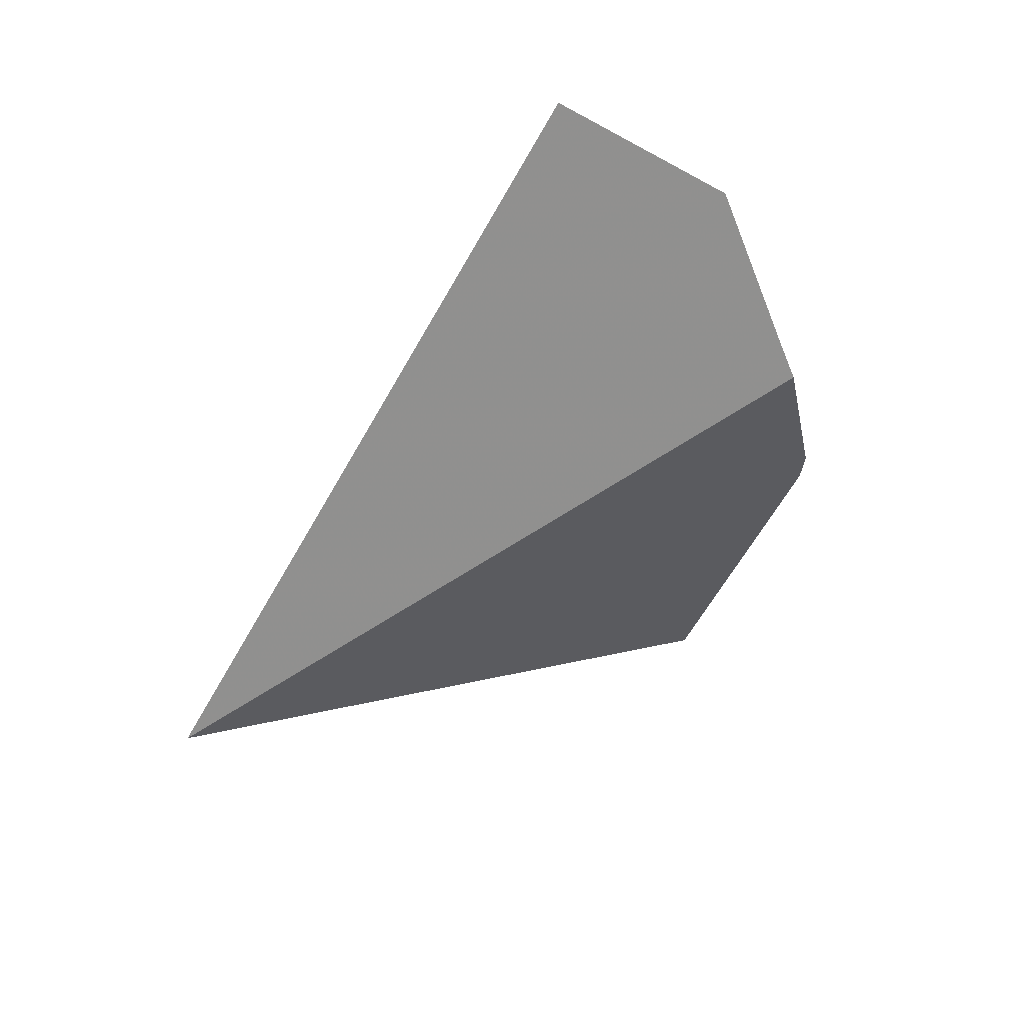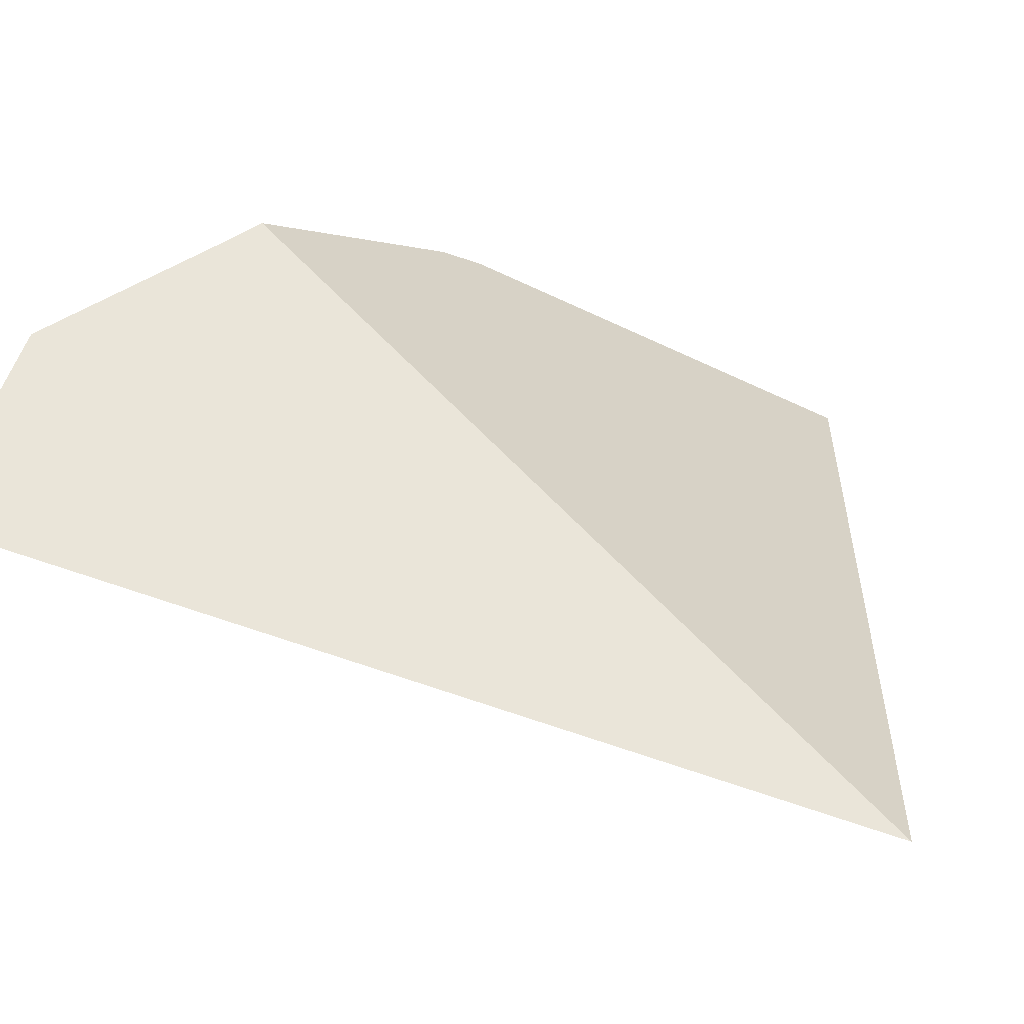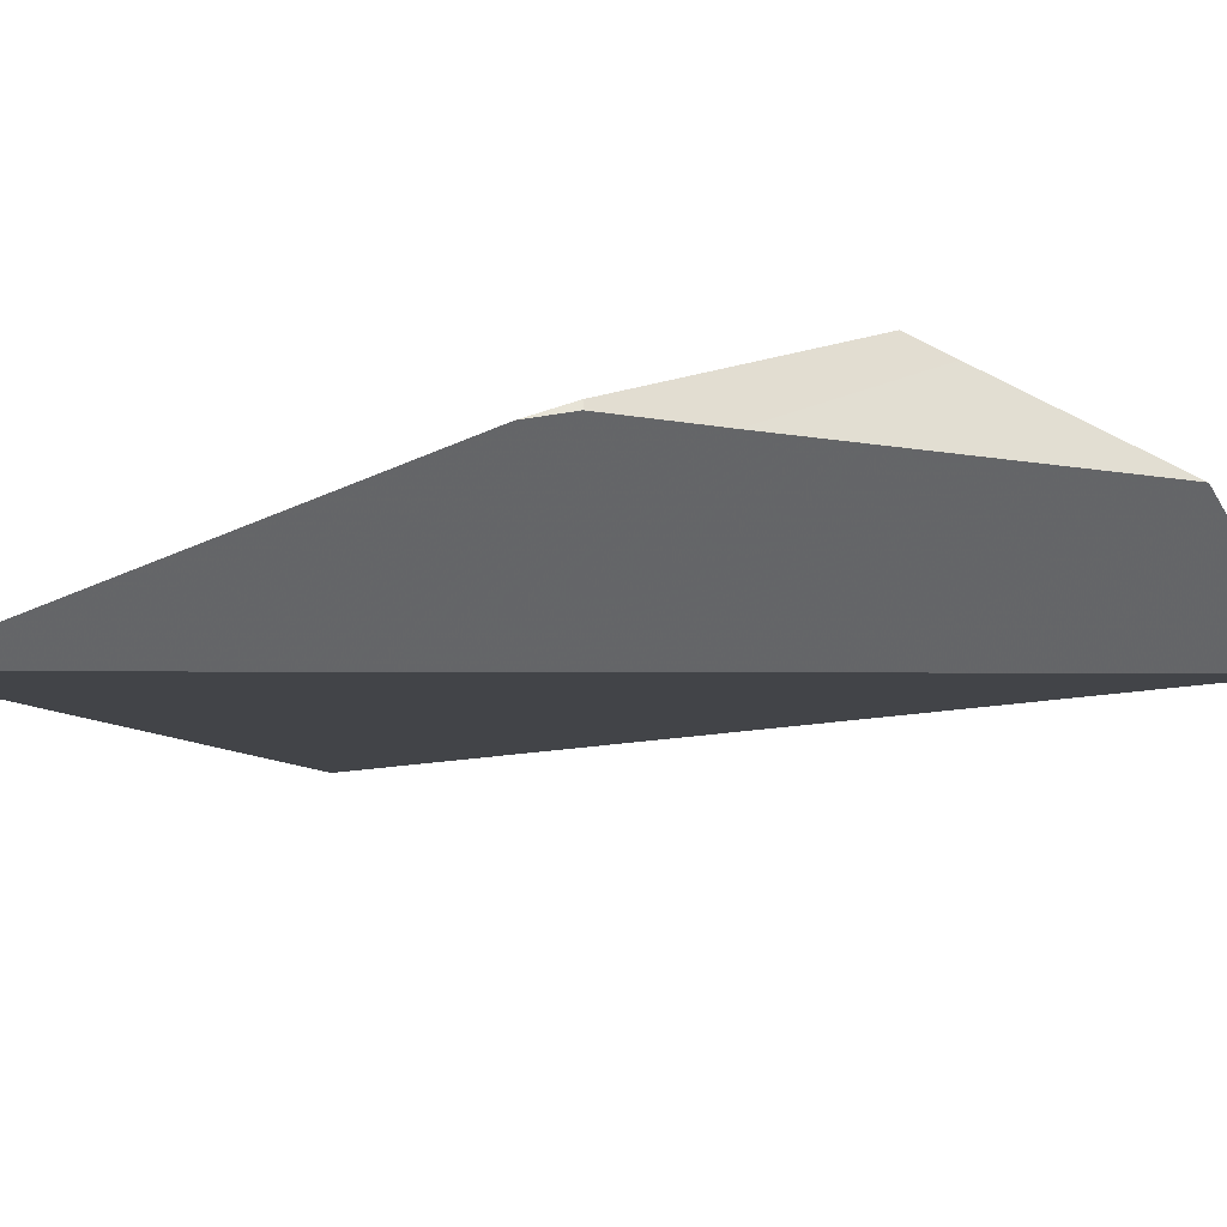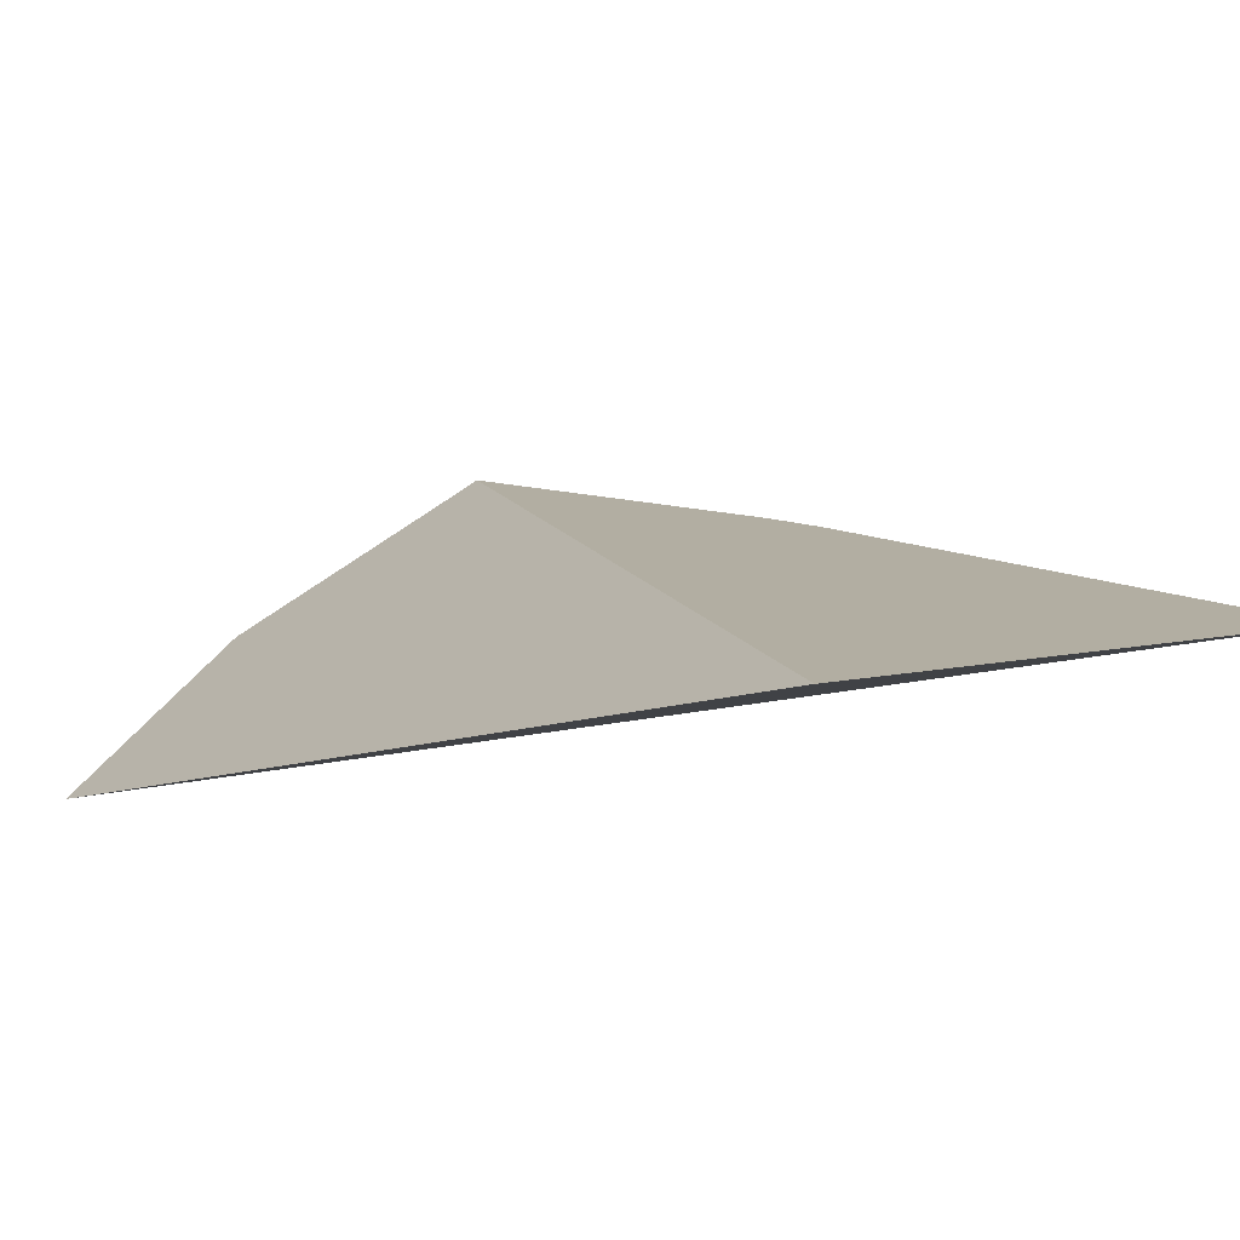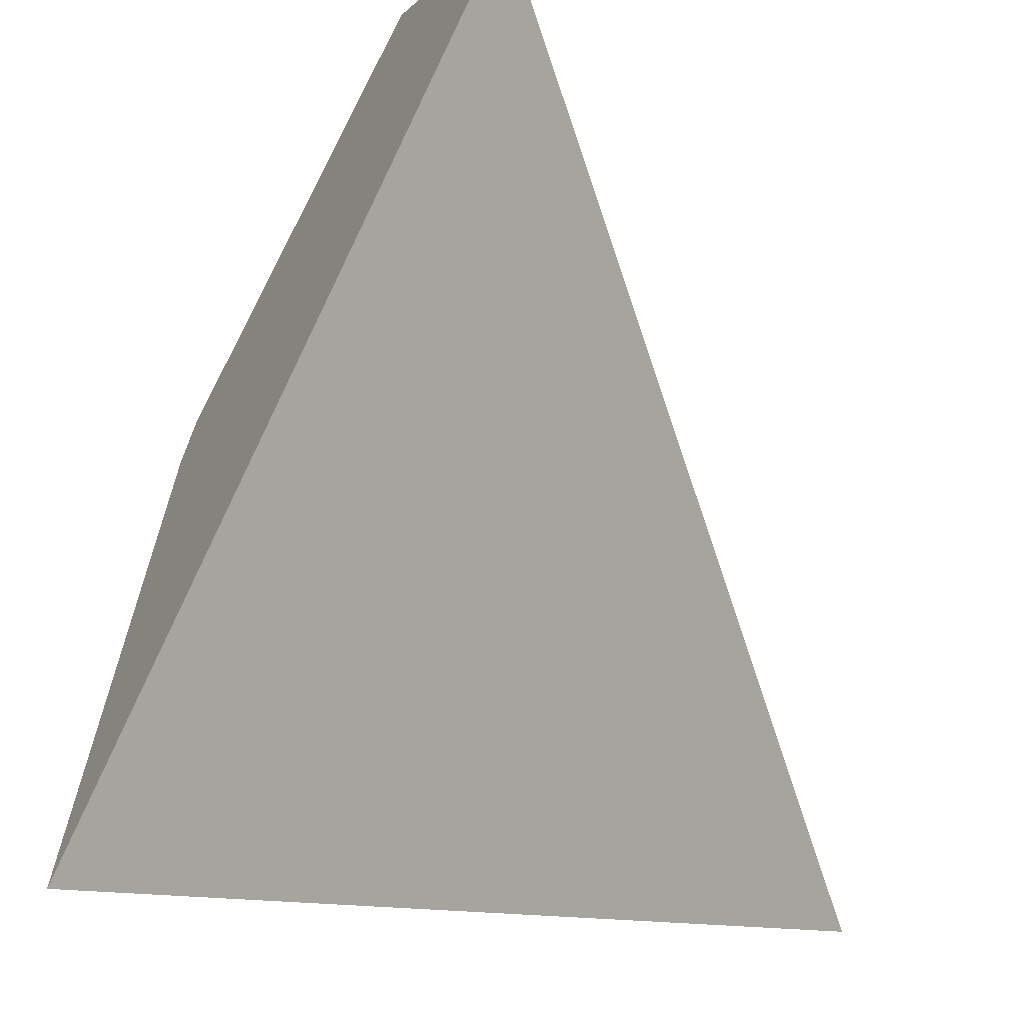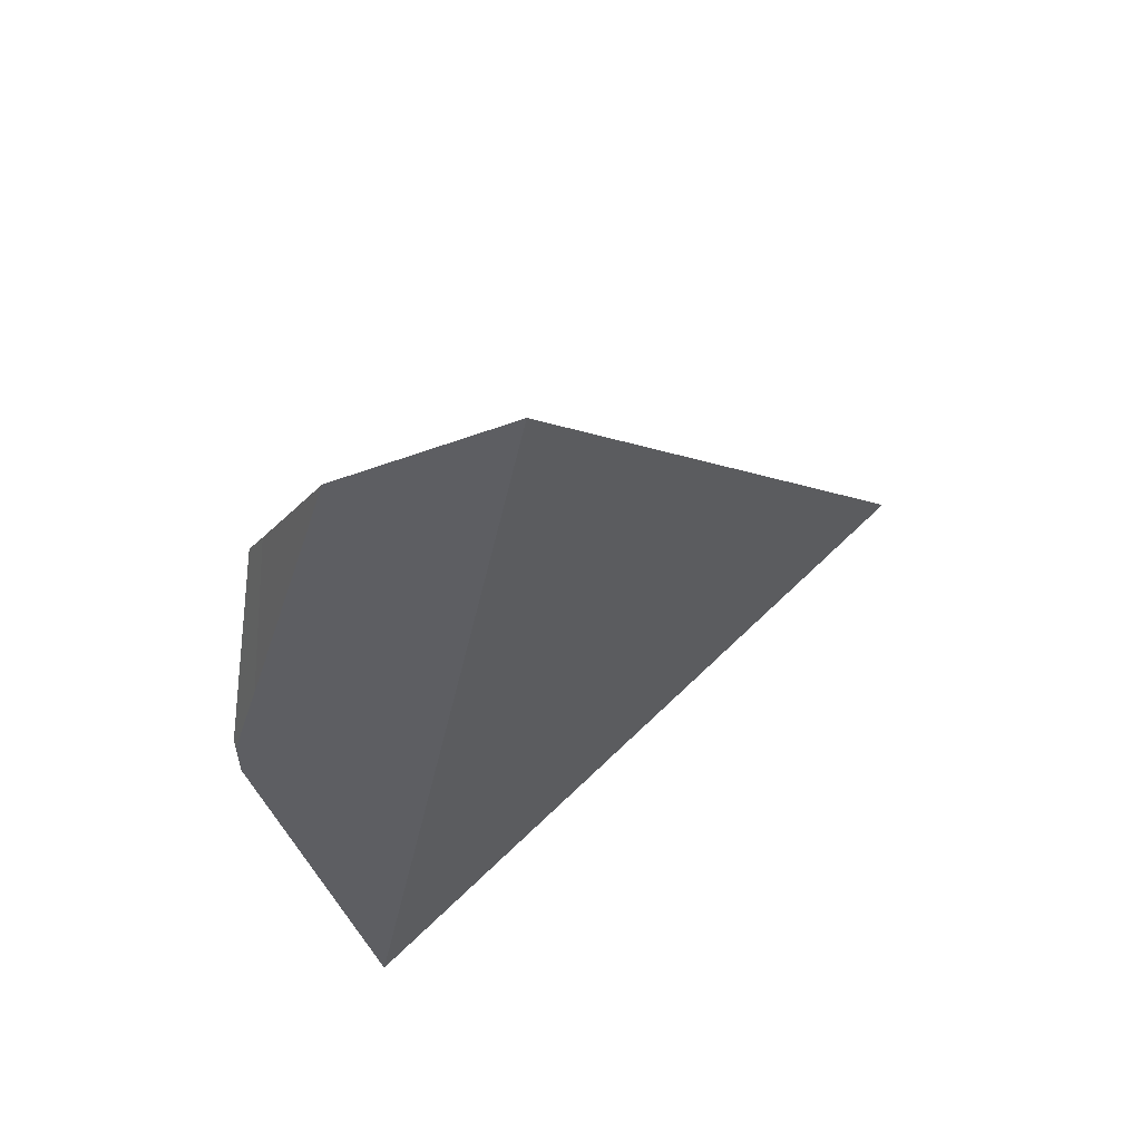
<metadata>
{"format":"obj","ext":"obj","renderer":"f3d","projection":"perspective","resolution":1024,"background":"white","views":[{"elev":43.9,"azim":117.2,"up":"+Z"},{"elev":-1.1,"azim":68.2,"up":"+Y"},{"elev":21.5,"azim":-95.0,"up":"+Y"},{"elev":-30.8,"azim":105.5,"up":"+Y"},{"elev":-76.6,"azim":-14.3,"up":"+Y"},{"elev":60.6,"azim":-68.4,"up":"+Z"}]}
</metadata>
<code>
v -0.1175 0.2159 0.169
v -0.1163 0.2237 0.1907
v -0.116 0.2239 0.1931
v -0.1157 0.2242 0.1931
v -0.1147 0.2226 0.1985
v -0.1105 0.2187 0.2163
v -0.1098 0.2234 0.2071
v -0.1097 0.2245 0.2049
v -0.1067 0.2094 0.222
v -0.08181 0.1956 0.1841
f 5 2 1
f 1 2 10
f 9 5 1
f 9 1 10
f 4 2 3
f 5 3 2
f 10 2 4
f 5 4 3
f 8 4 5
f 10 4 8
f 6 7 5
f 9 6 5
f 7 8 5
f 9 7 6
f 10 8 7
f 10 7 9

</code>
